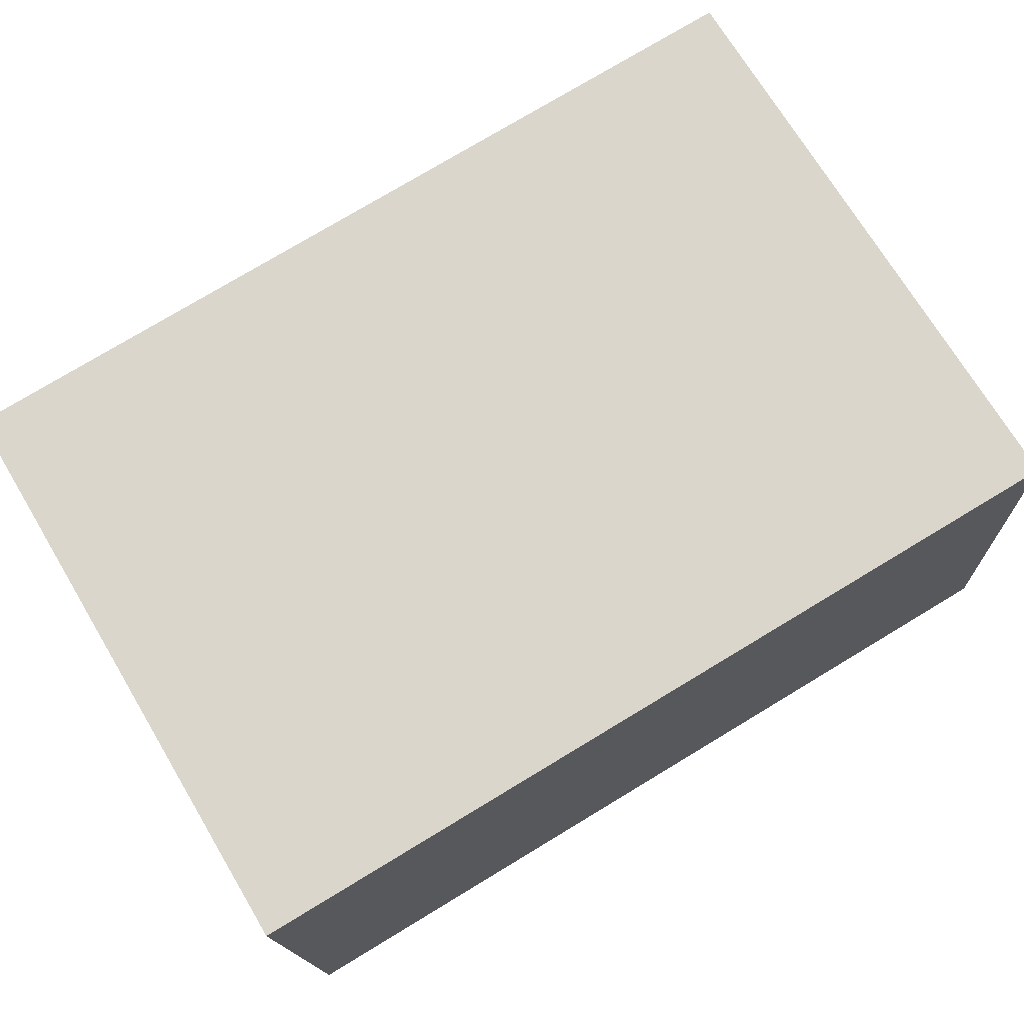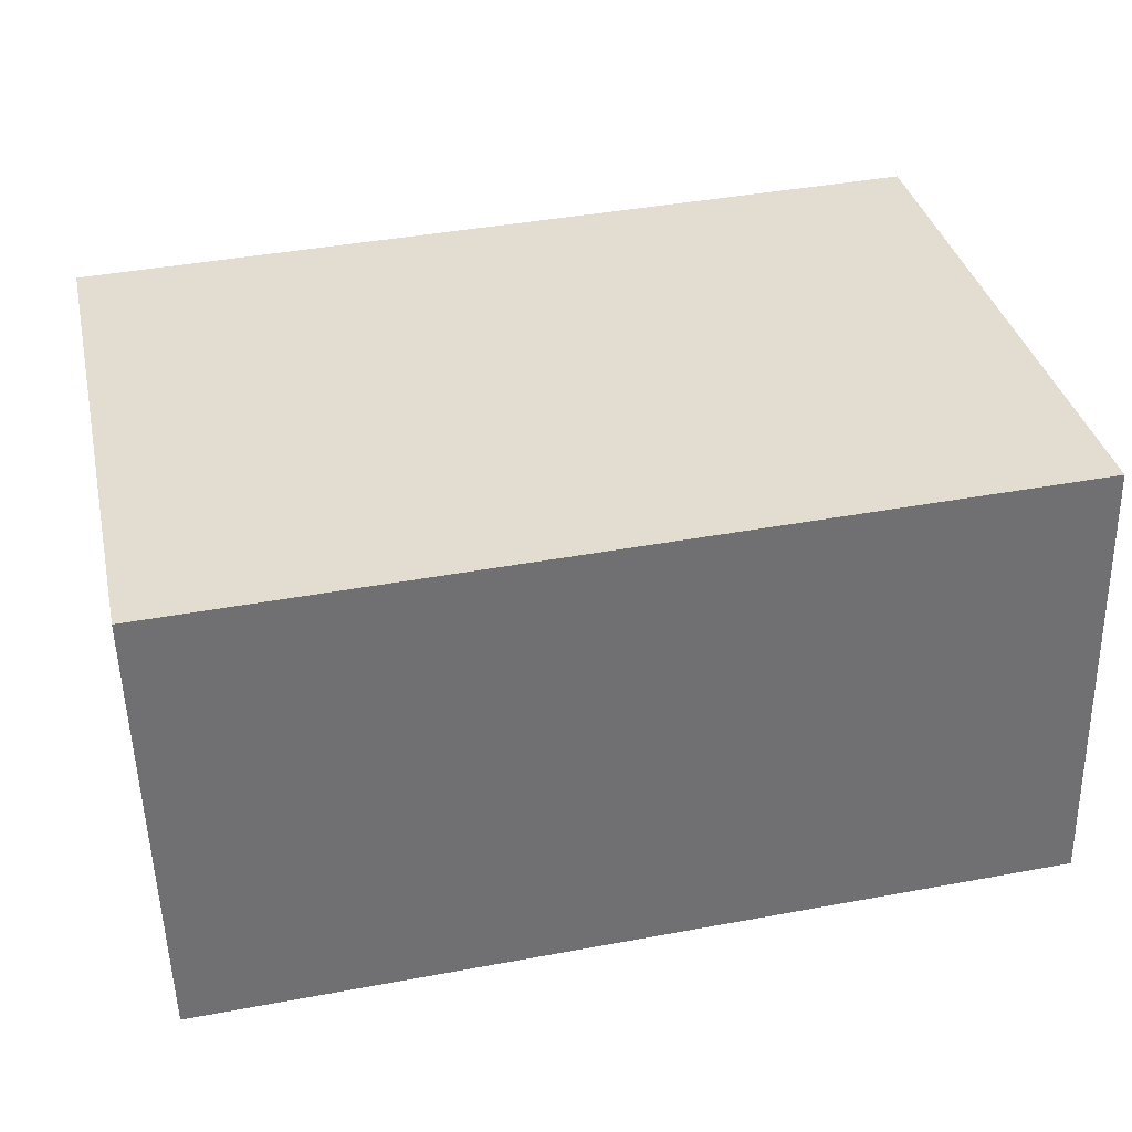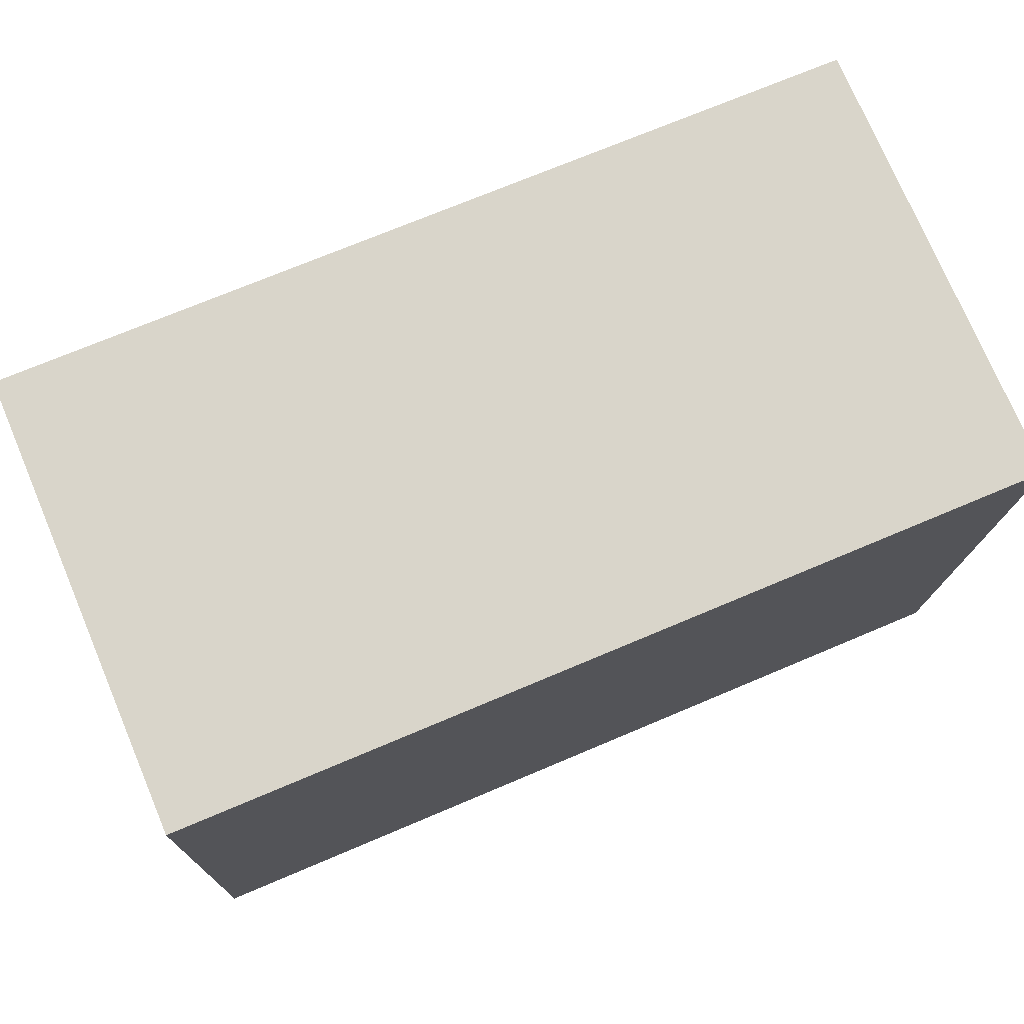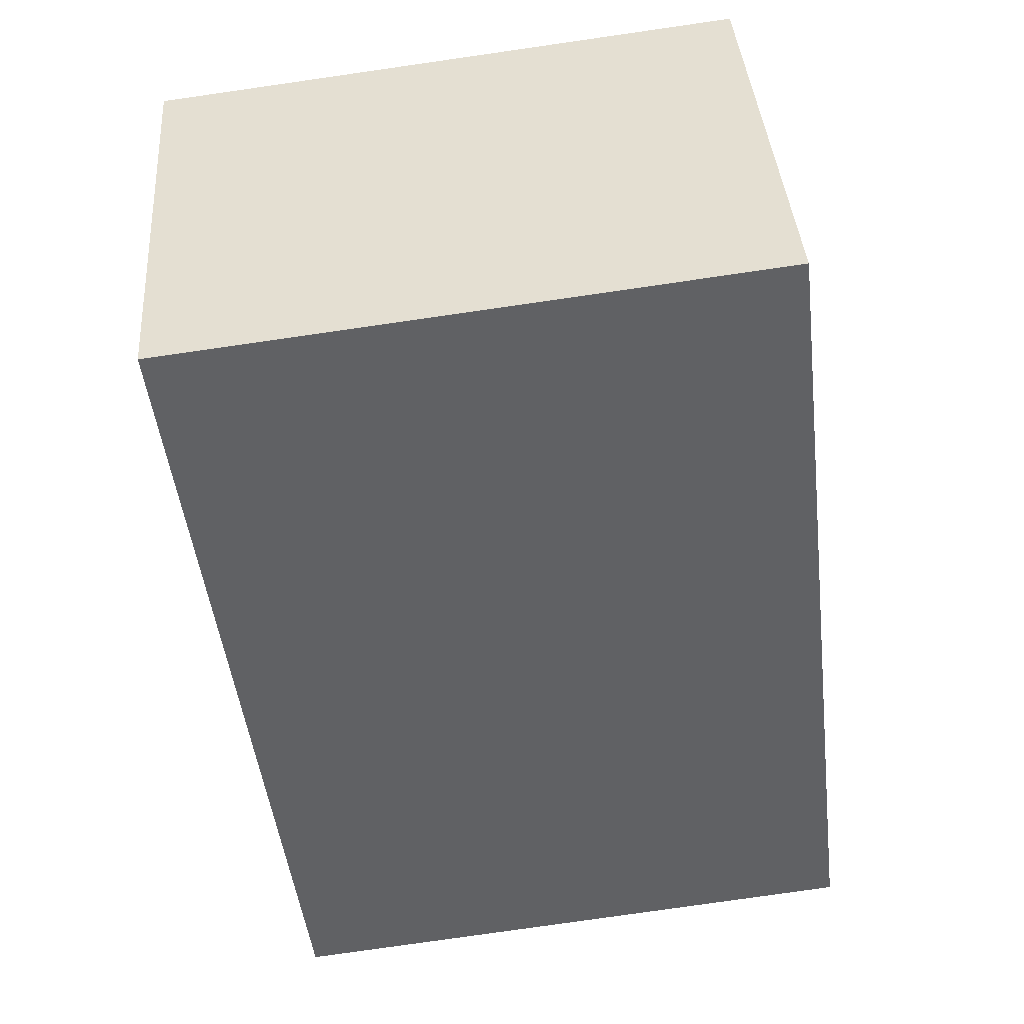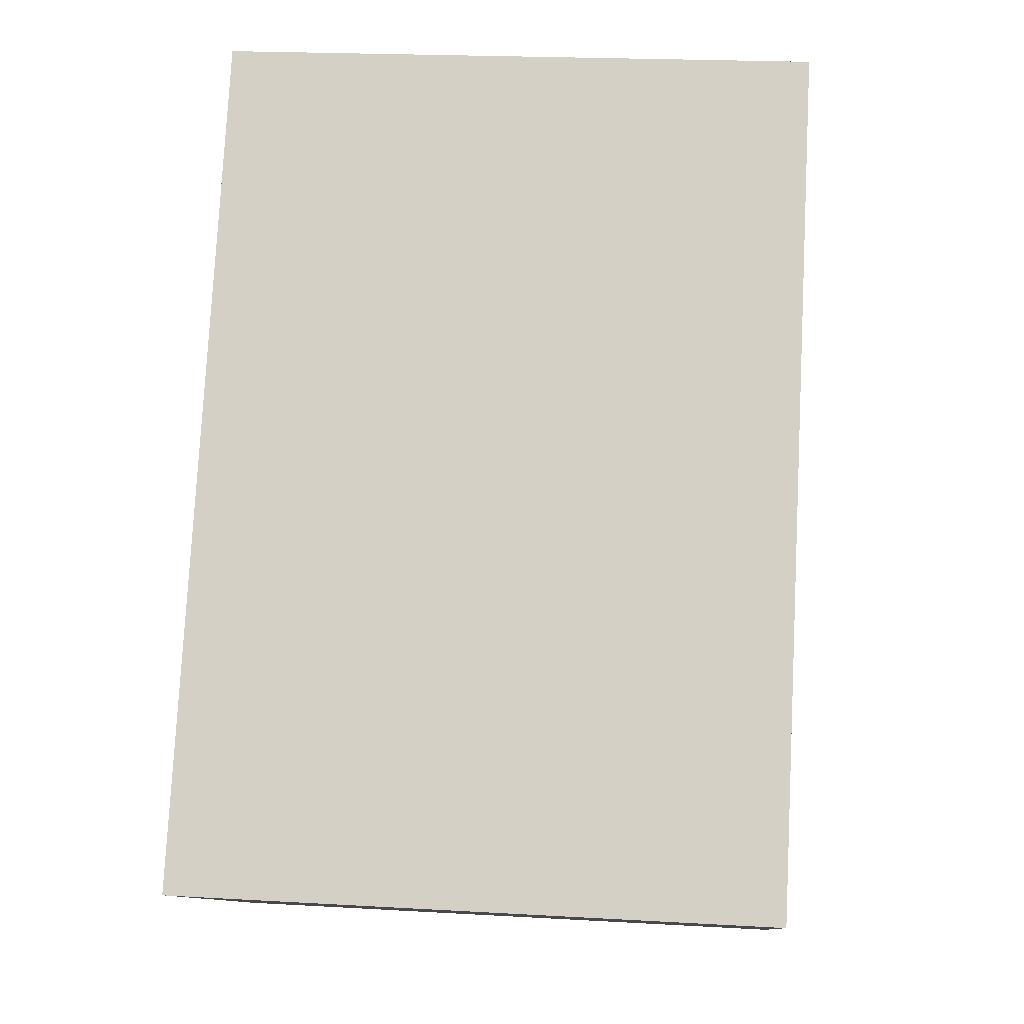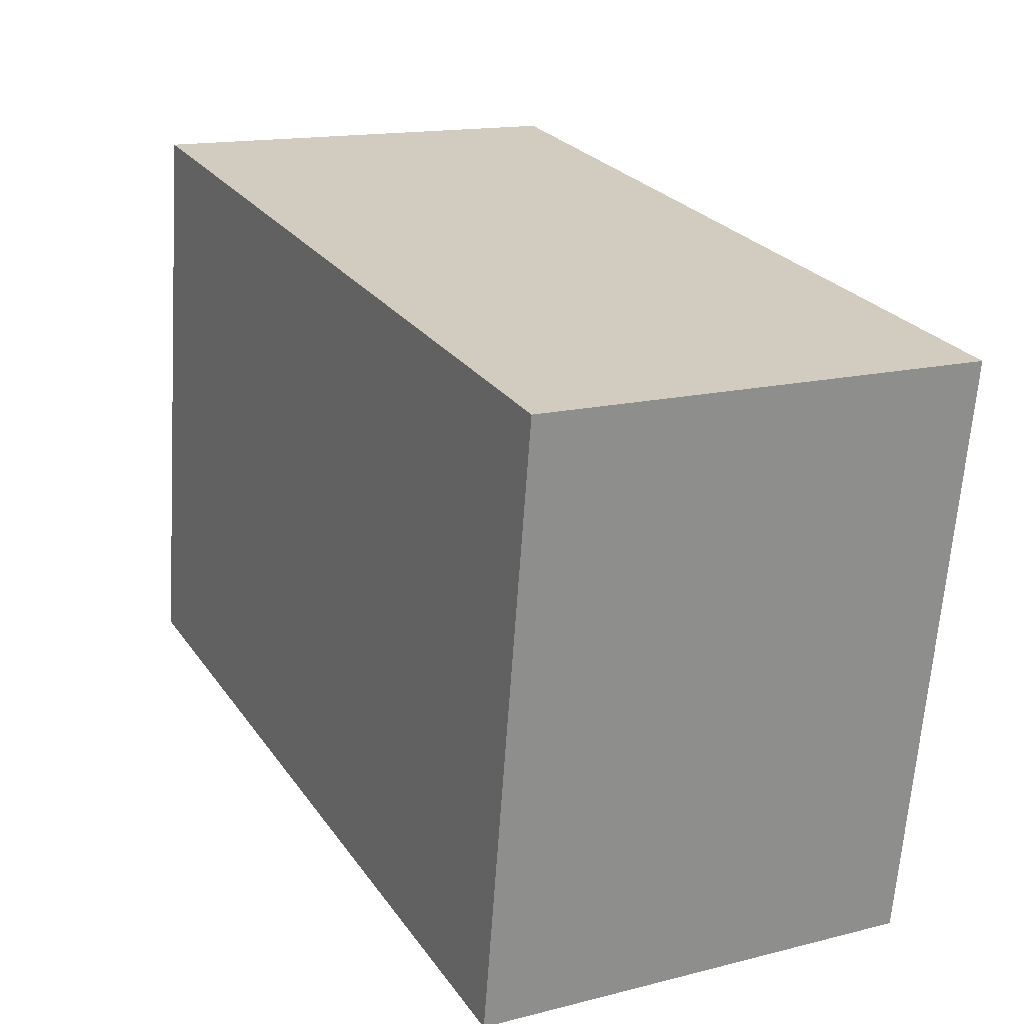
<metadata>
{"format":"obj","ext":"obj","renderer":"f3d","projection":"perspective","resolution":1024,"background":"white","views":[{"elev":76.5,"azim":-30.6,"up":"+Y"},{"elev":39.7,"azim":-12.1,"up":"+Y"},{"elev":70.6,"azim":157.5,"up":"+Z"},{"elev":-49.3,"azim":-82.7,"up":"+Y"},{"elev":78.3,"azim":-86.6,"up":"+Y"},{"elev":25.1,"azim":63.5,"up":"+Z"}]}
</metadata>
<code>
v -1.926 1.356 1.86
v -1.927 1.335 1.581
v -1.926 1.122 1.596
v -1.924 1.143 1.876
v -1.519 1.126 1.593
v -1.52 1.338 1.578
v -1.519 1.359 1.857
v -1.517 1.147 1.873
v -1.926 1.122 1.596
v -1.519 1.126 1.593
v -1.517 1.147 1.873
v -1.924 1.143 1.876
v -1.519 1.359 1.857
v -1.52 1.338 1.578
v -1.927 1.335 1.581
v -1.926 1.356 1.86
v -1.517 1.147 1.873
v -1.519 1.359 1.857
v -1.926 1.356 1.86
v -1.924 1.143 1.876
v -1.927 1.335 1.581
v -1.52 1.338 1.578
v -1.519 1.126 1.593
v -1.926 1.122 1.596
f 1 2 3
f 1 3 4
f 5 6 7
f 5 7 8
f 9 10 11
f 9 11 12
f 13 14 15
f 13 15 16
f 17 18 19
f 17 19 20
f 21 22 23
f 21 23 24

</code>
